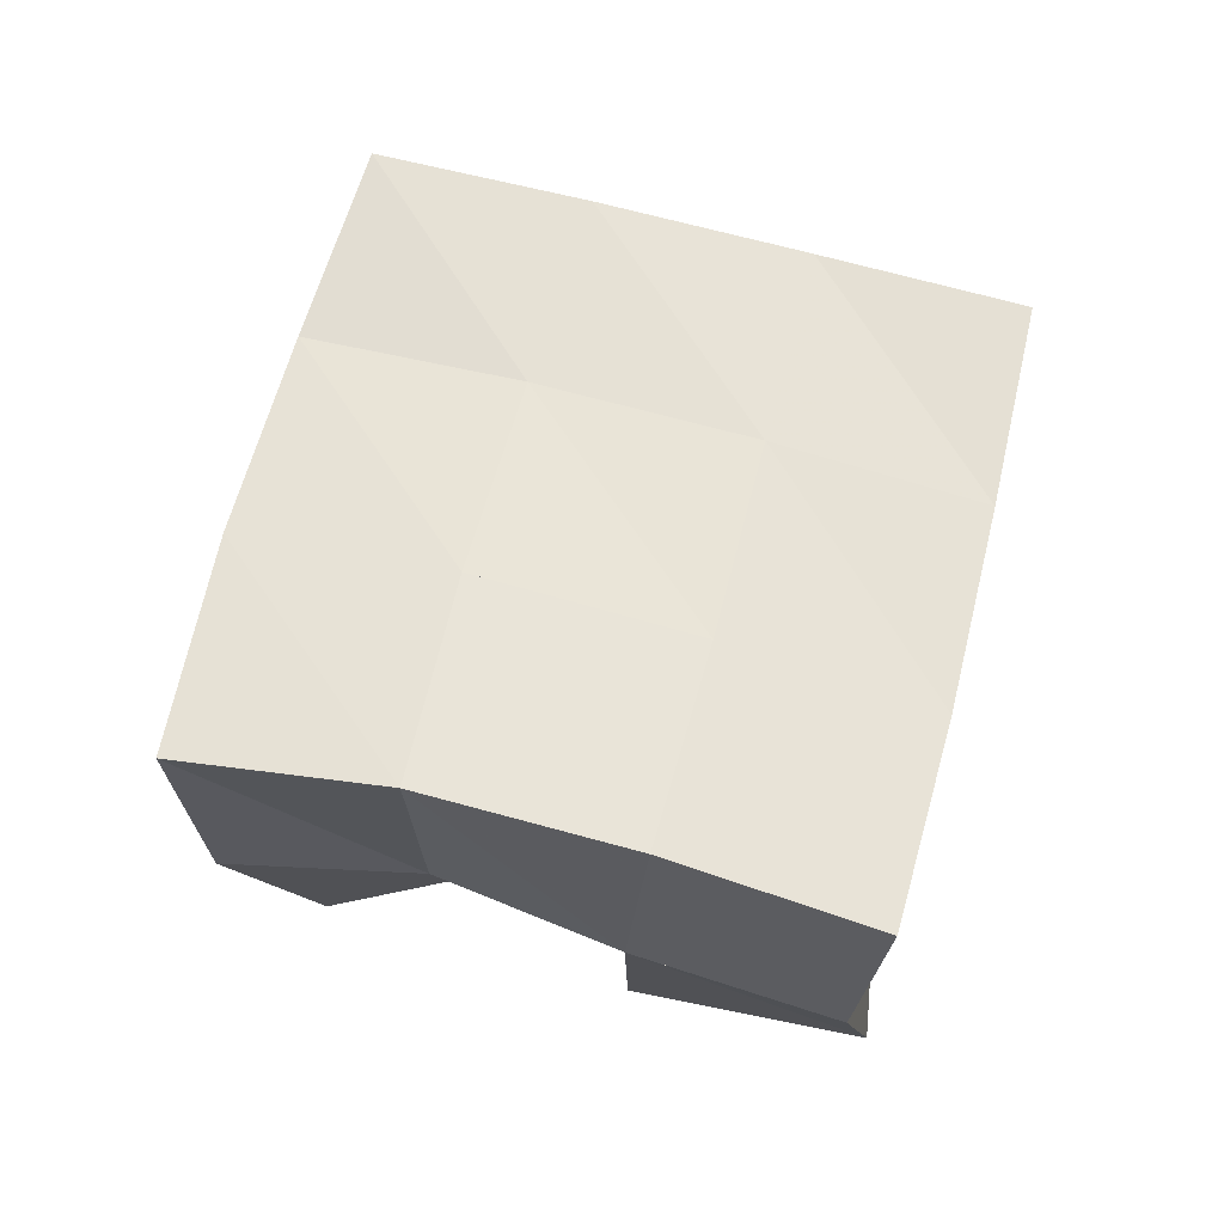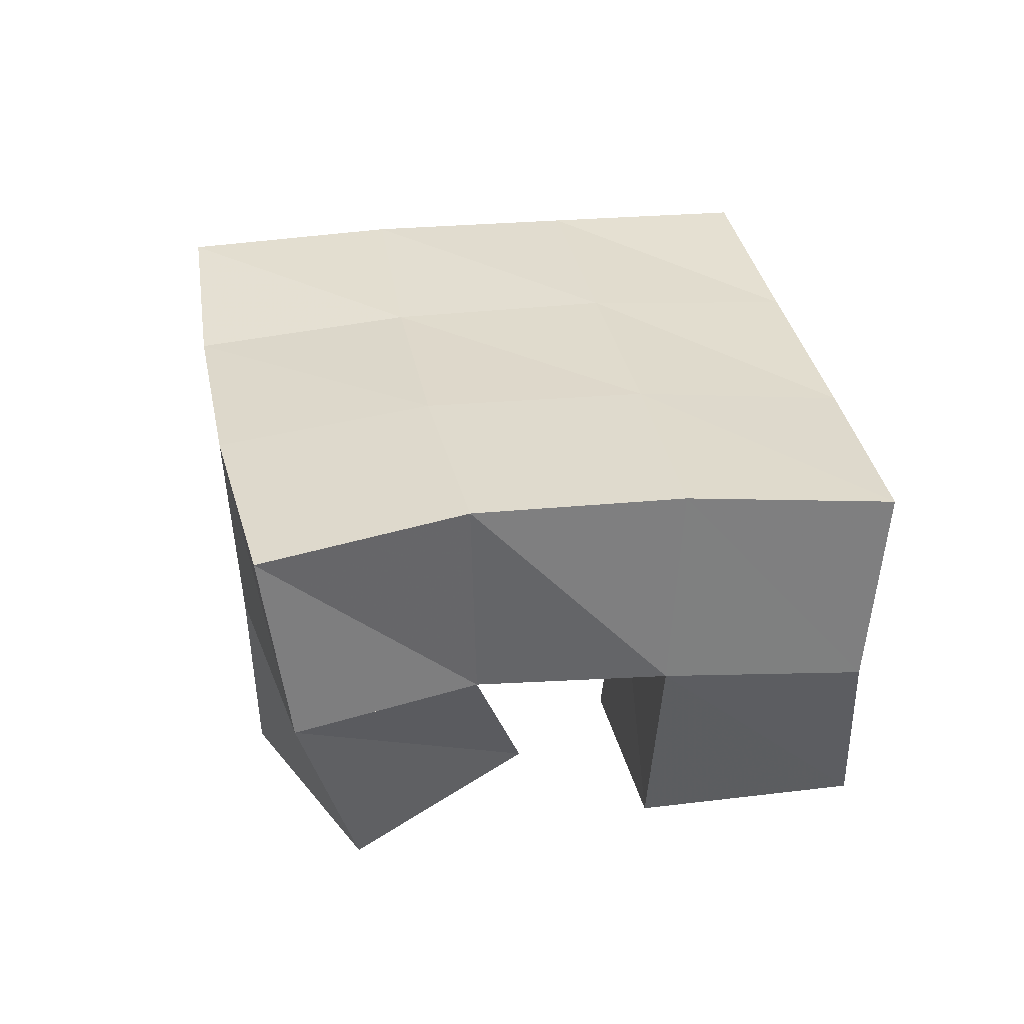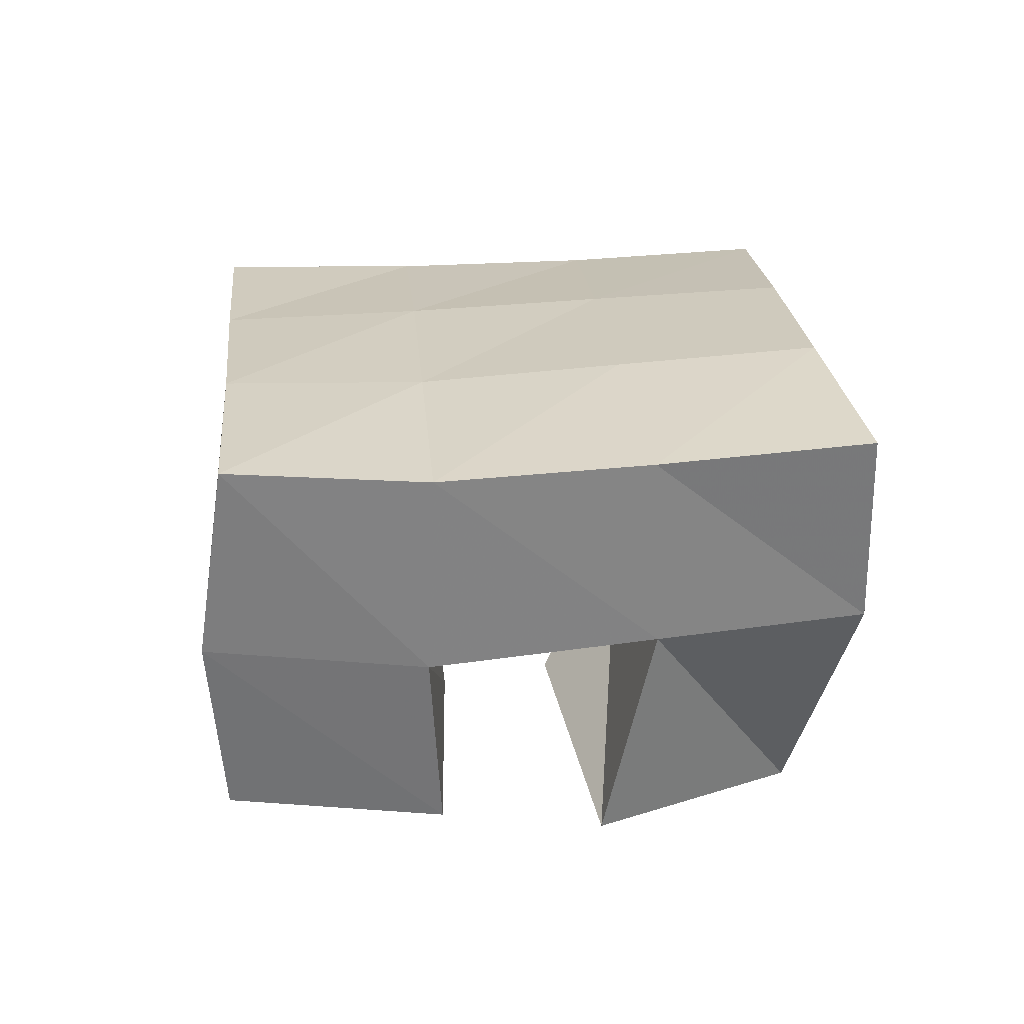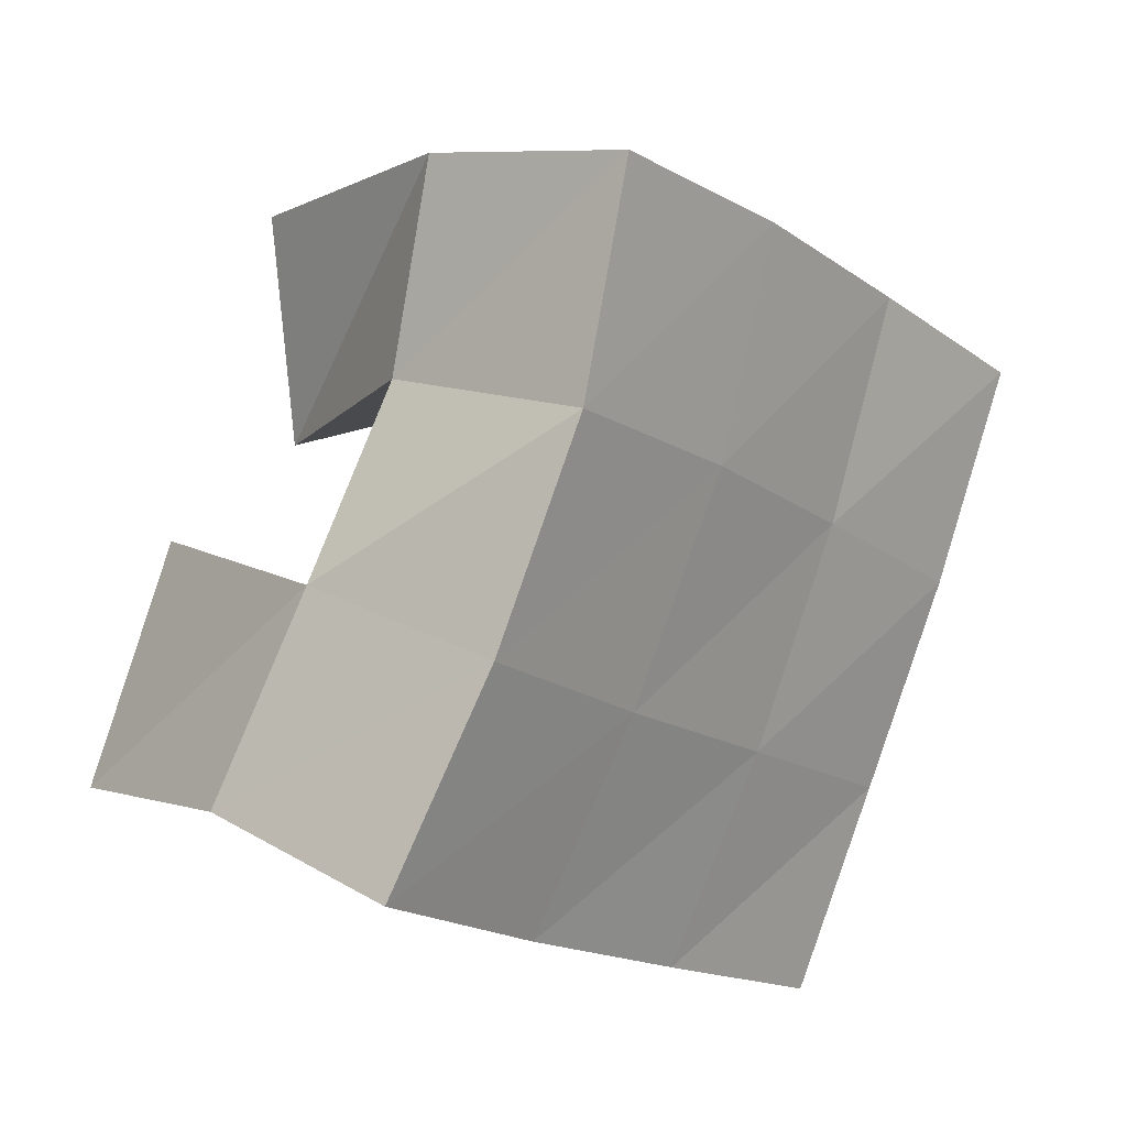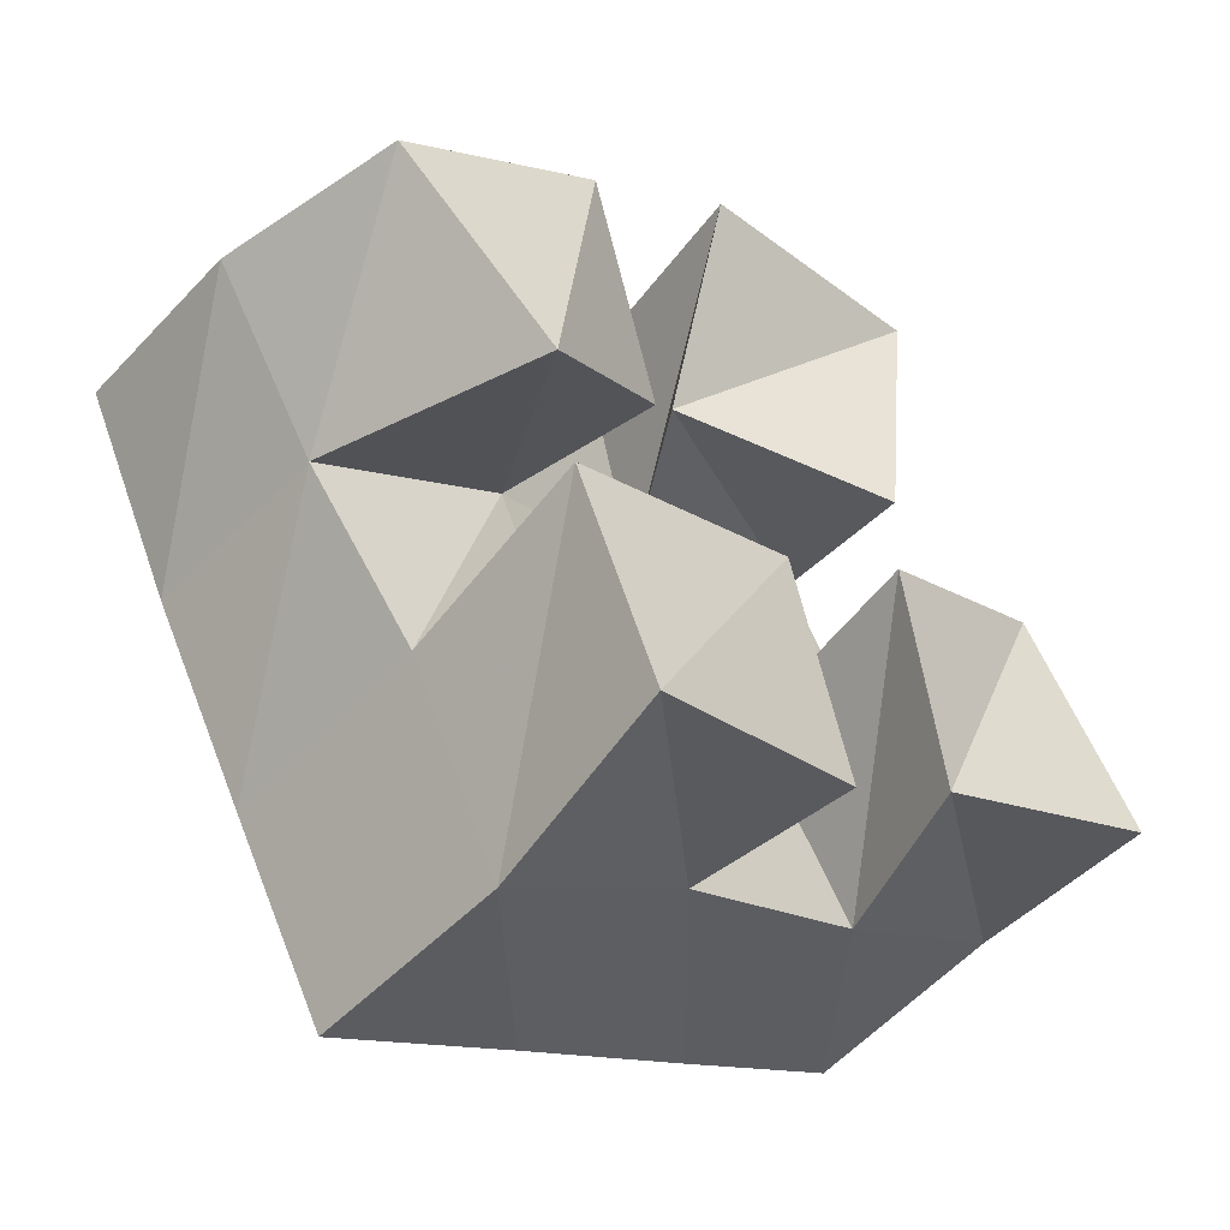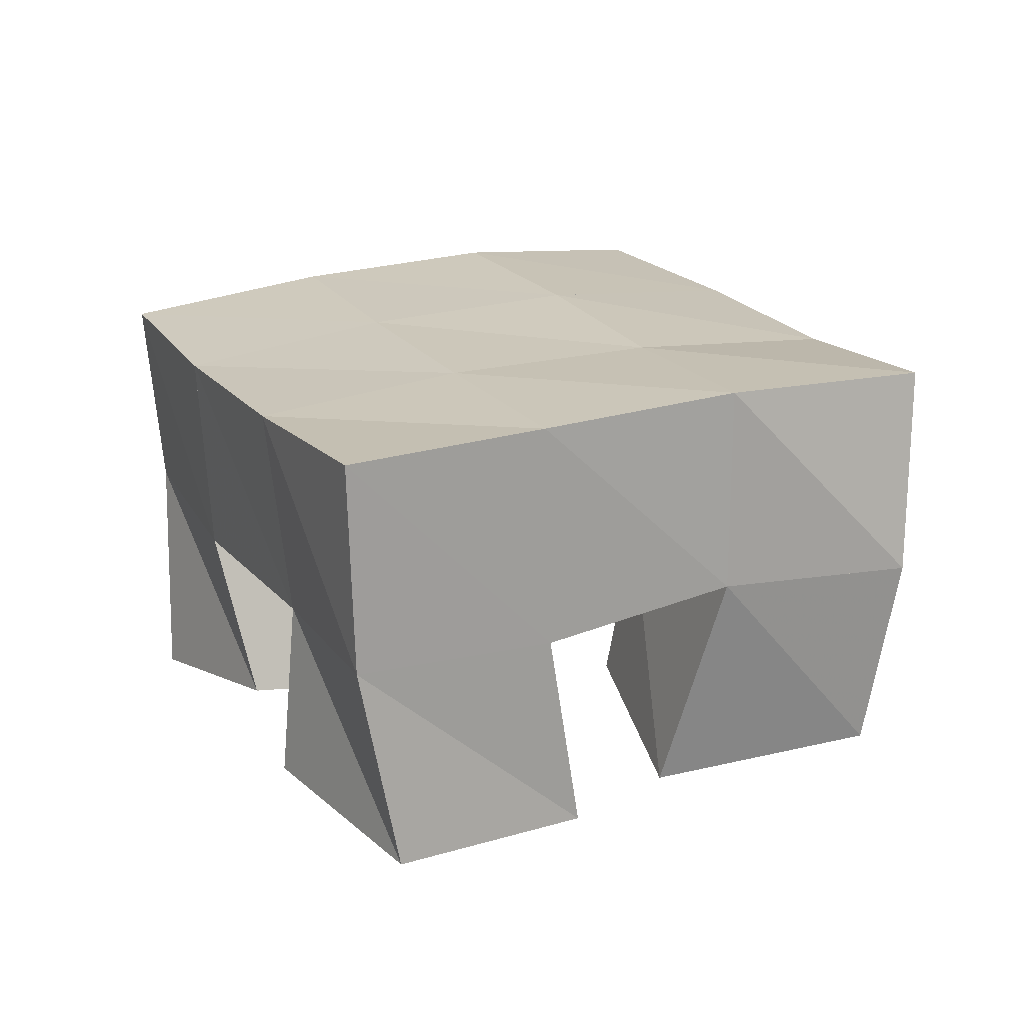
<metadata>
{"format":"obj","ext":"obj","renderer":"f3d","projection":"perspective","resolution":1024,"background":"white","views":[{"elev":63.1,"azim":77.8,"up":"+Y"},{"elev":35.0,"azim":52.6,"up":"+Y"},{"elev":25.5,"azim":-32.4,"up":"+Y"},{"elev":17.1,"azim":131.2,"up":"+Z"},{"elev":-48.6,"azim":-42.3,"up":"+Z"},{"elev":19.4,"azim":-142.5,"up":"+Y"}]}
</metadata>
<code>
v 3.175 0.1074 -0.4541
v 3.168 0.1538 -0.4496
v 3.209 0.1008 -0.4947
v 3.194 0.1548 -0.4894
v 3.22 0.1026 -0.4264
v 3.214 0.1488 -0.422
v 3.245 0.113 -0.4677
v 3.239 0.1522 -0.4642
v 3.298 0.1006 -0.4856
v 3.307 0.1513 -0.4845
v 3.316 0.1084 -0.5298
v 3.33 0.1481 -0.5294
v 3.343 0.1054 -0.4636
v 3.352 0.1561 -0.4608
v 3.364 0.1 -0.5151
v 3.375 0.1514 -0.5034
v 3.253 0.1 -0.4041
v 3.263 0.1538 -0.3967
v 3.261 0.125 -0.4434
v 3.283 0.161 -0.443
v 3.306 0.1 -0.3995
v 3.313 0.154 -0.3796
v 3.309 0.1086 -0.4486
v 3.325 0.1545 -0.4239
v 3.213 0.1001 -0.5244
v 3.217 0.1481 -0.5313
v 3.233 0.1 -0.5686
v 3.24 0.1489 -0.5748
v 3.266 0.1 -0.5083
v 3.263 0.1542 -0.5071
v 3.284 0.104 -0.5535
v 3.283 0.1463 -0.5492
v 3.171 0.2022 -0.442
v 3.195 0.2033 -0.4875
v 3.214 0.1989 -0.4182
v 3.238 0.2025 -0.4642
v 3.26 0.2009 -0.3953
v 3.281 0.2053 -0.4418
v 3.308 0.2025 -0.3748
v 3.327 0.2073 -0.421
v 3.218 0.2012 -0.5324
v 3.262 0.2018 -0.5105
v 3.306 0.2033 -0.4888
v 3.35 0.2052 -0.466
v 3.24 0.1992 -0.576
v 3.286 0.1971 -0.555
v 3.33 0.1971 -0.5331
v 3.374 0.1993 -0.5097
f 1 2 4
f 3 1 4
f 2 6 8
f 4 2 8
f 6 5 7
f 8 6 7
f 5 1 3
f 7 5 3
f 8 7 3
f 4 8 3
f 2 1 5
f 6 2 5
f 9 10 12
f 11 9 12
f 10 14 16
f 12 10 16
f 14 13 15
f 16 14 15
f 13 9 11
f 15 13 11
f 16 15 11
f 12 16 11
f 10 9 13
f 14 10 13
f 17 18 20
f 19 17 20
f 18 22 24
f 20 18 24
f 22 21 23
f 24 22 23
f 21 17 19
f 23 21 19
f 24 23 19
f 20 24 19
f 18 17 21
f 22 18 21
f 25 26 28
f 27 25 28
f 26 30 32
f 28 26 32
f 30 29 31
f 32 30 31
f 29 25 27
f 31 29 27
f 32 31 27
f 28 32 27
f 26 25 29
f 30 26 29
f 2 33 34
f 4 2 34
f 33 35 36
f 34 33 36
f 35 6 8
f 36 35 8
f 6 2 4
f 8 6 4
f 36 8 4
f 34 36 4
f 33 2 6
f 35 33 6
f 6 35 36
f 8 6 36
f 35 37 38
f 36 35 38
f 37 18 20
f 38 37 20
f 18 6 8
f 20 18 8
f 38 20 8
f 36 38 8
f 35 6 18
f 37 35 18
f 18 37 38
f 20 18 38
f 37 39 40
f 38 37 40
f 39 22 24
f 40 39 24
f 22 18 20
f 24 22 20
f 40 24 20
f 38 40 20
f 37 18 22
f 39 37 22
f 4 34 41
f 26 4 41
f 34 36 42
f 41 34 42
f 36 8 30
f 42 36 30
f 8 4 26
f 30 8 26
f 42 30 26
f 41 42 26
f 34 4 8
f 36 34 8
f 8 36 42
f 30 8 42
f 36 38 43
f 42 36 43
f 38 20 10
f 43 38 10
f 20 8 30
f 10 20 30
f 43 10 30
f 42 43 30
f 36 8 20
f 38 36 20
f 20 38 43
f 10 20 43
f 38 40 44
f 43 38 44
f 40 24 14
f 44 40 14
f 24 20 10
f 14 24 10
f 44 14 10
f 43 44 10
f 38 20 24
f 40 38 24
f 26 41 45
f 28 26 45
f 41 42 46
f 45 41 46
f 42 30 32
f 46 42 32
f 30 26 28
f 32 30 28
f 46 32 28
f 45 46 28
f 41 26 30
f 42 41 30
f 30 42 46
f 32 30 46
f 42 43 47
f 46 42 47
f 43 10 12
f 47 43 12
f 10 30 32
f 12 10 32
f 47 12 32
f 46 47 32
f 42 30 10
f 43 42 10
f 10 43 47
f 12 10 47
f 43 44 48
f 47 43 48
f 44 14 16
f 48 44 16
f 14 10 12
f 16 14 12
f 48 16 12
f 47 48 12
f 43 10 14
f 44 43 14

</code>
